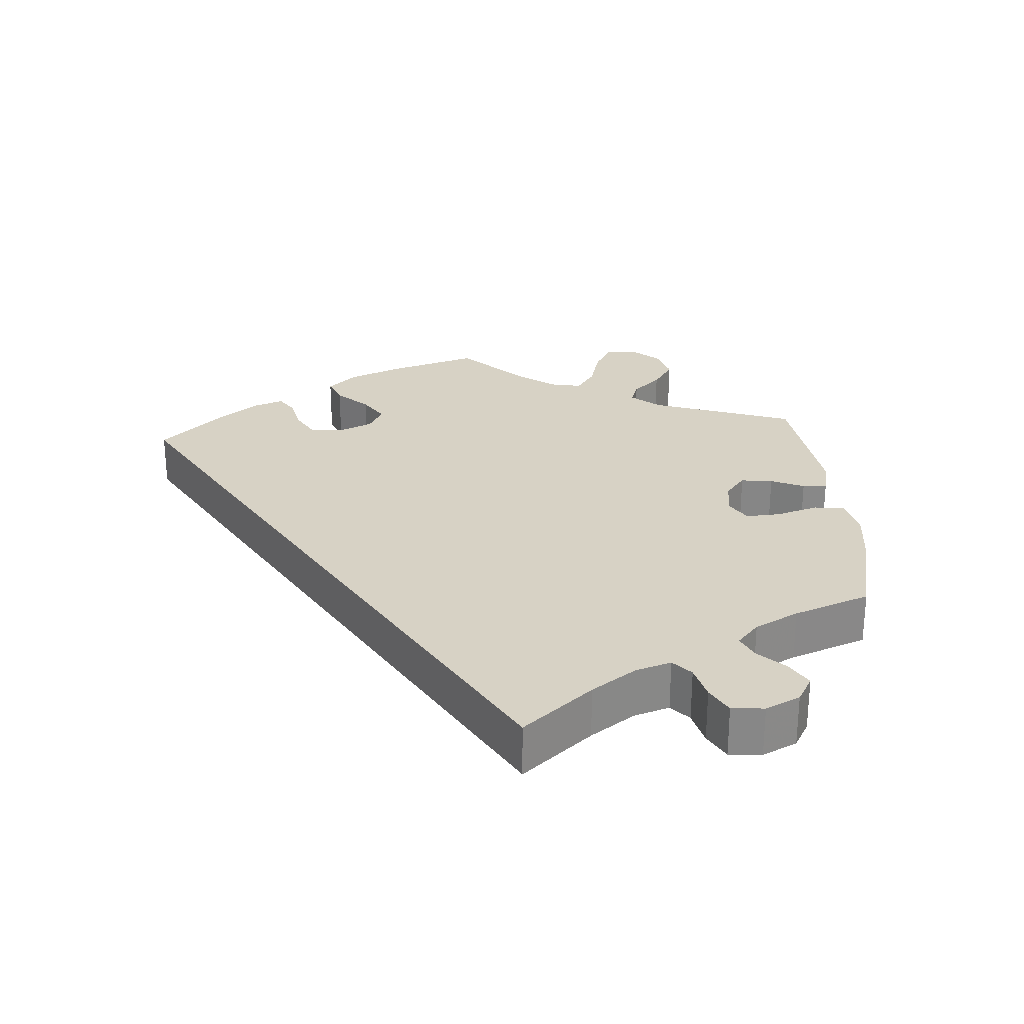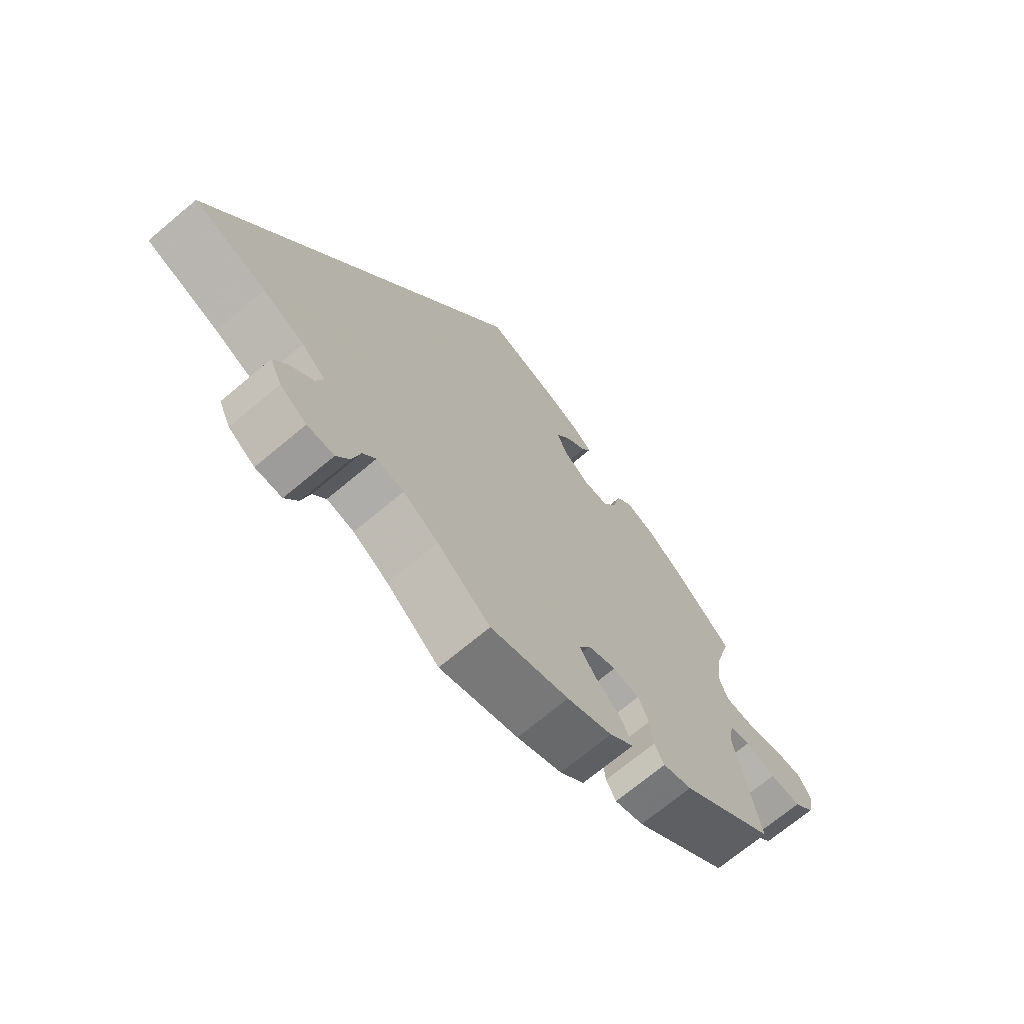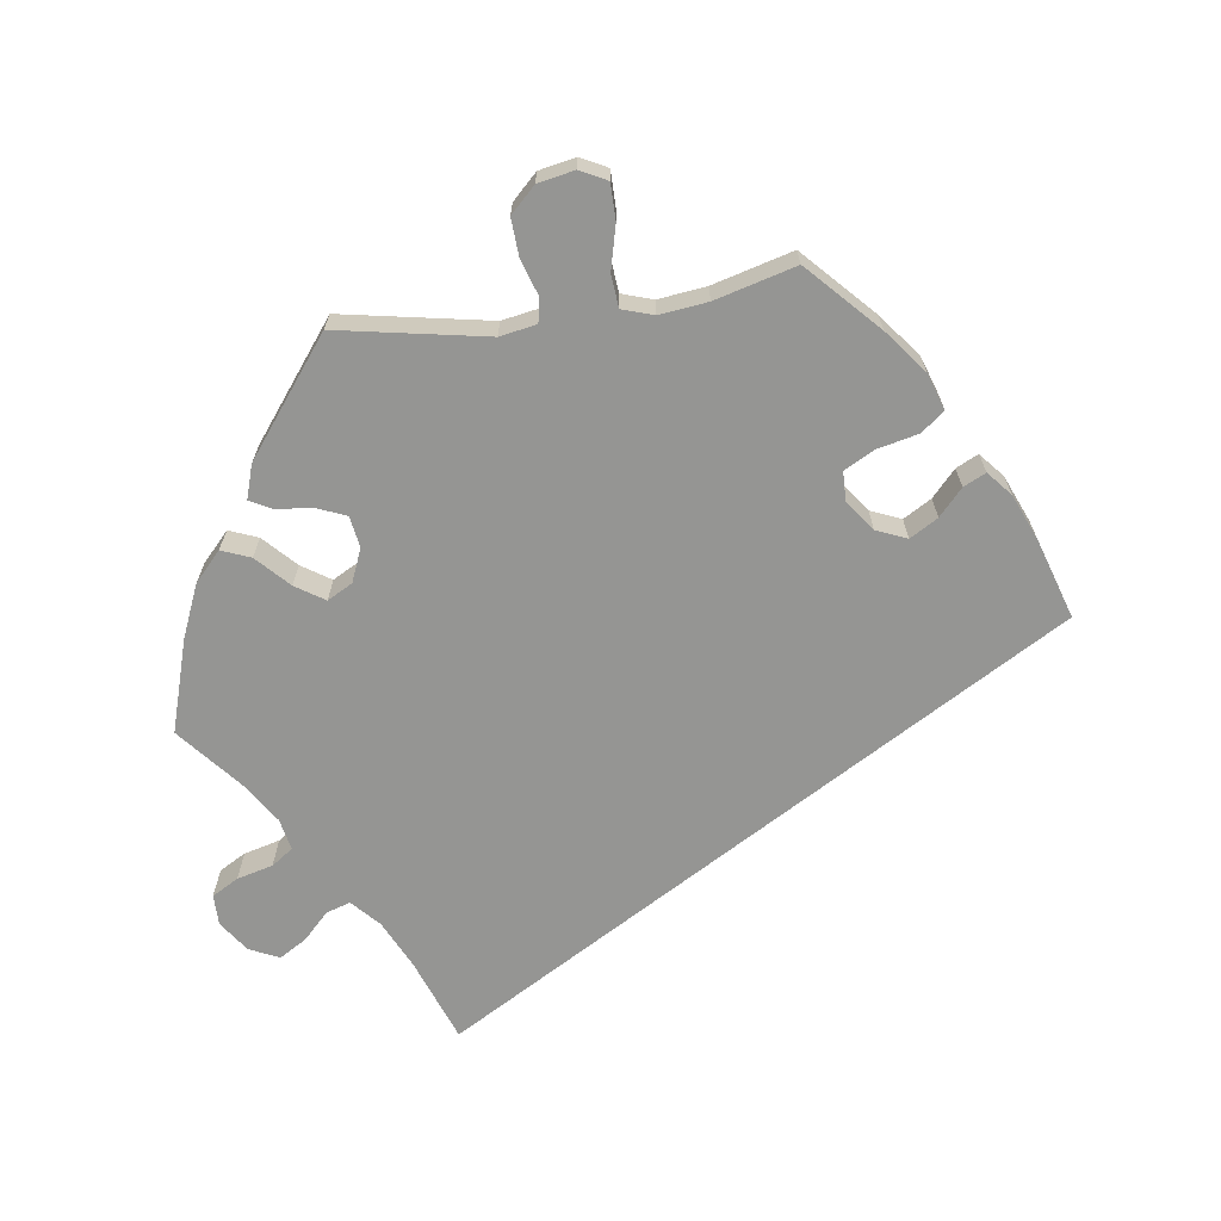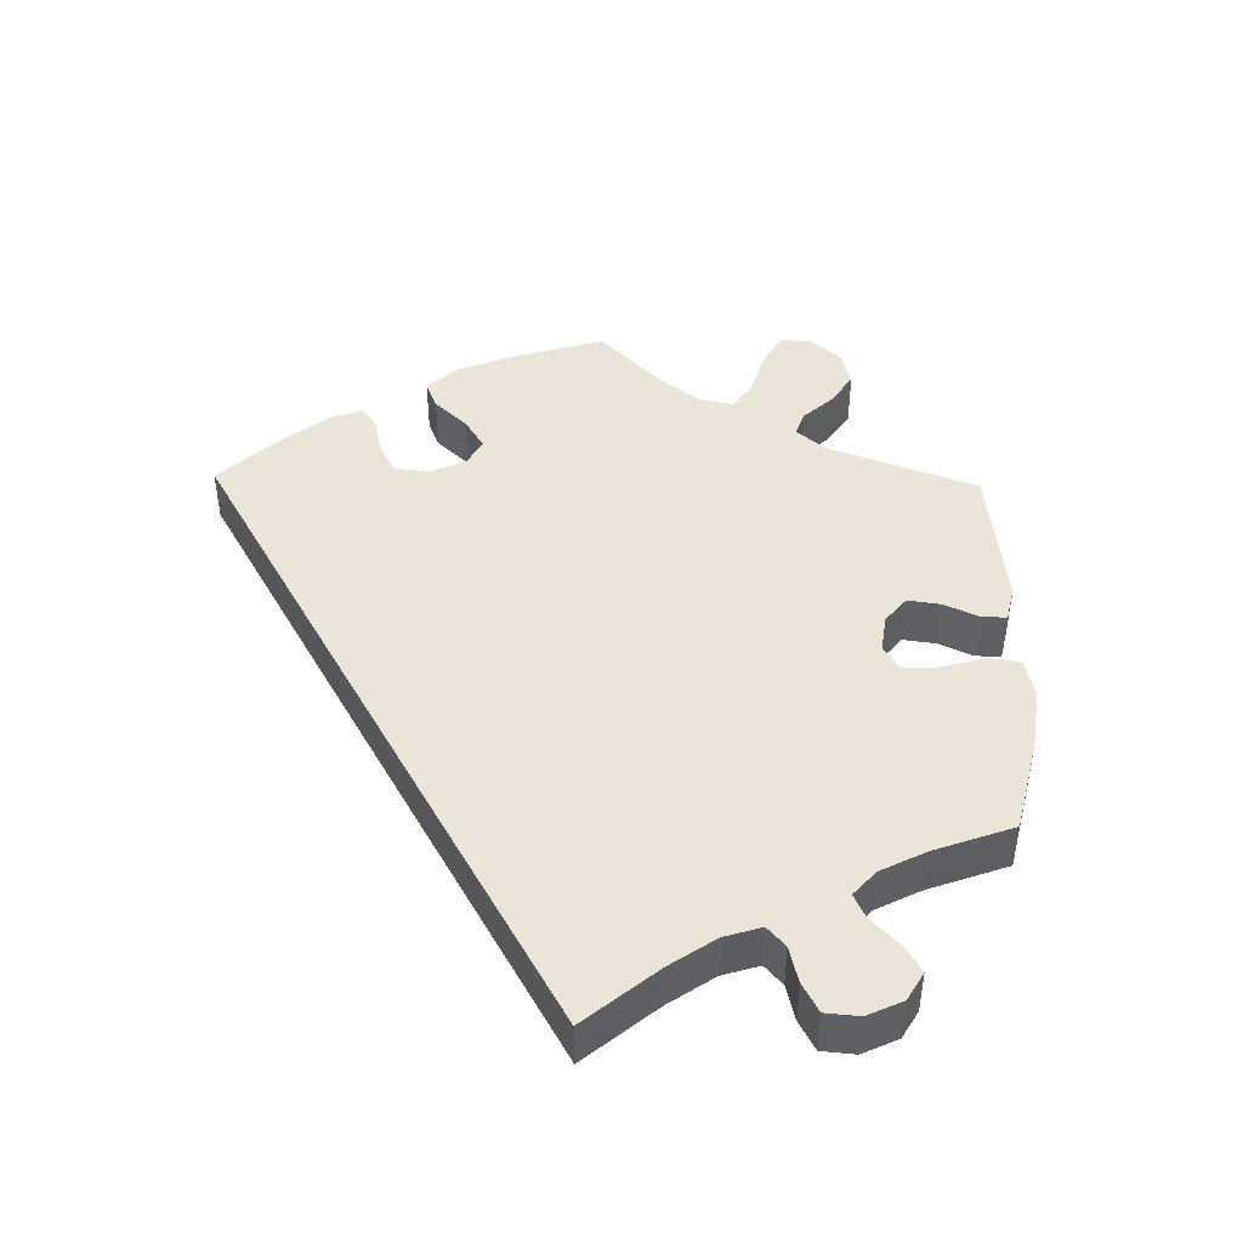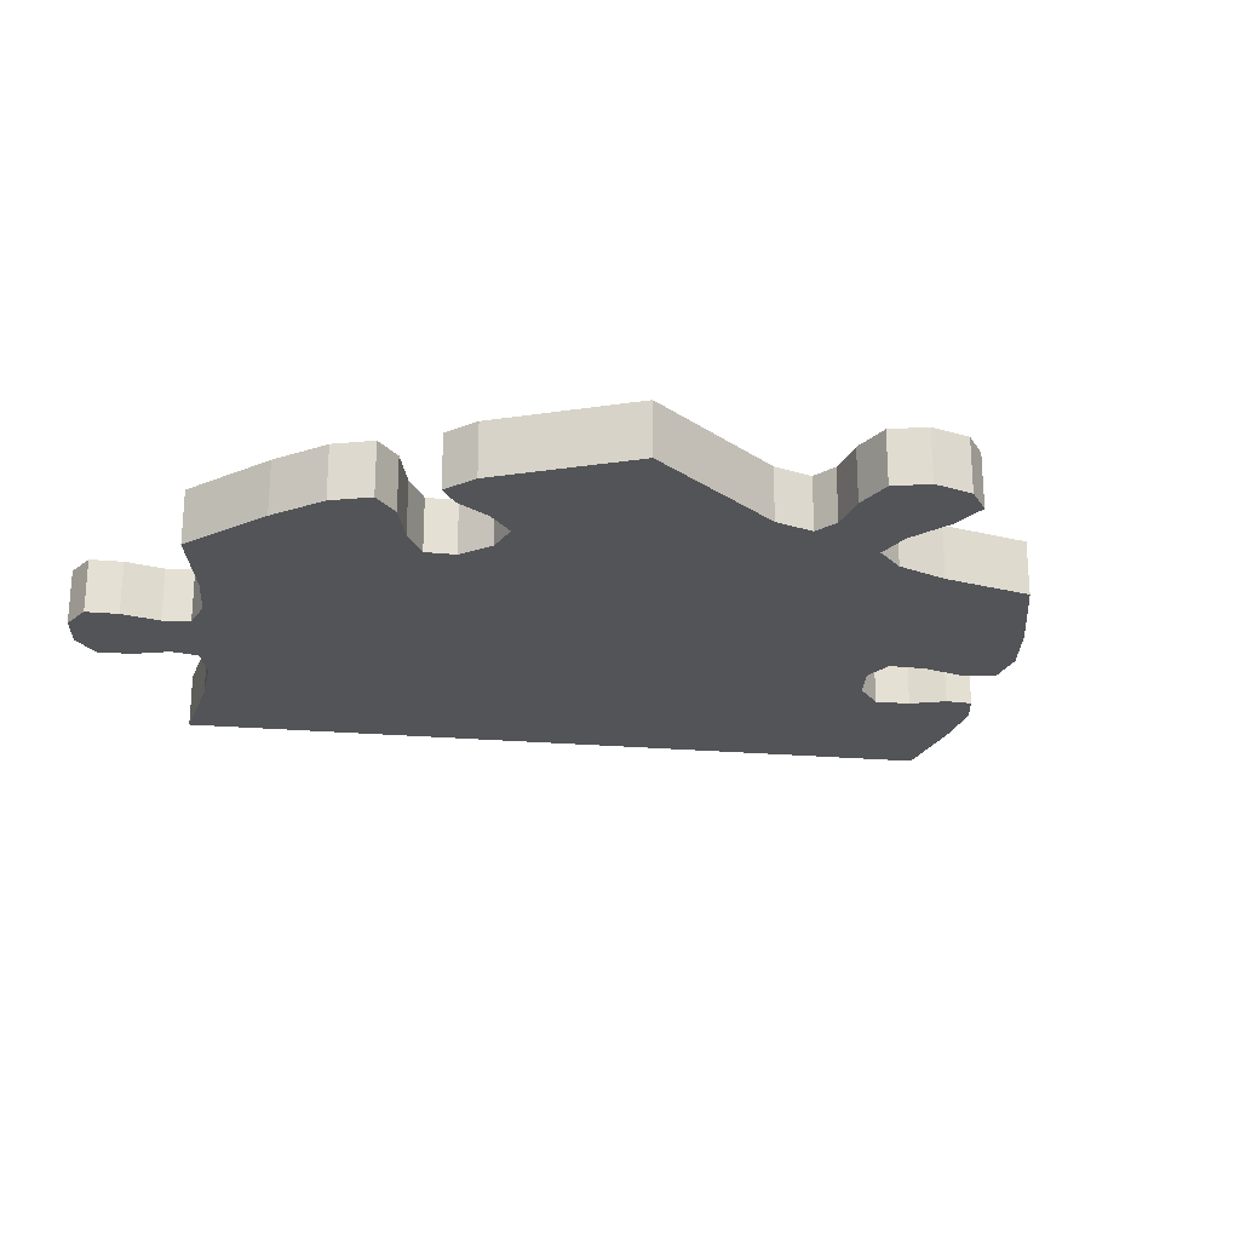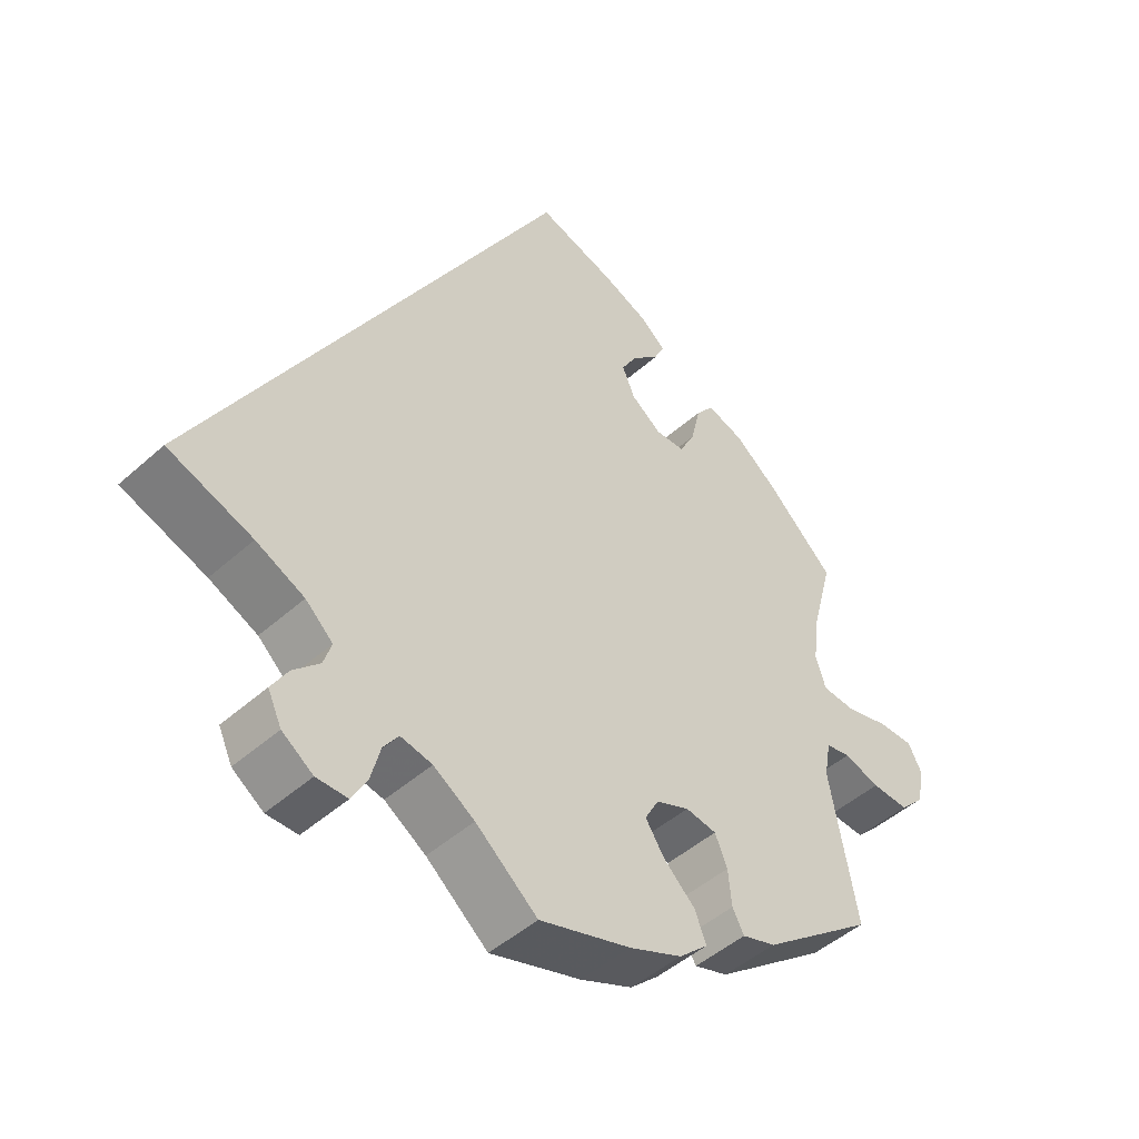
<metadata>
{"format":"obj","ext":"obj","renderer":"f3d","projection":"perspective","resolution":1024,"background":"white","views":[{"elev":27.6,"azim":115.5,"up":"+Y"},{"elev":-70.3,"azim":130.0,"up":"+Z"},{"elev":-67.3,"azim":-82.0,"up":"+Y"},{"elev":45.2,"azim":121.2,"up":"+Y"},{"elev":-23.5,"azim":-128.1,"up":"+Y"},{"elev":-47.1,"azim":135.3,"up":"+Z"}]}
</metadata>
<code>
v -0.406 0.07 0.379
v -0.346 0.07 0.426
v -0.295 0.07 0.443
v -0.27 0.07 0.411
v -0.257 0.07 0.354
v -0.235 0.07 0.312
v -0.194 0.07 0.311
v -0.152 0.07 0.342
v -0.134 0.07 0.384
v -0.157 0.07 0.423
v -0.193 0.07 0.456
v -0.208 0.07 0.487
v -0.174 0.07 0.516
v -0.11 0.07 0.543
v 0 0.07 0.578
v 0.5 0.07 -0.289
v 0.383 0.07 -0.332
v 0.316 0.07 -0.364
v 0.278 0.07 -0.399
v 0.289 0.07 -0.433
v 0.325 0.07 -0.468
v 0.348 0.07 -0.506
v 0.329 0.07 -0.547
v 0.286 0.07 -0.577
v 0.243 0.07 -0.577
v 0.222 0.07 -0.54
v 0.209 0.07 -0.49
v 0.188 0.07 -0.46
v 0.144 0.07 -0.469
v 0.087 0.07 -0.506
v 0.001 0.07 -0.578
v -0.126 0.07 -0.539
v -0.199 0.07 -0.508
v -0.239 0.07 -0.471
v -0.223 0.07 -0.431
v -0.179 0.07 -0.389
v -0.153 0.07 -0.349
v -0.172 0.07 -0.314
v -0.218 0.07 -0.295
v -0.261 0.07 -0.302
v -0.278 0.07 -0.343
v -0.283 0.07 -0.393
v -0.299 0.07 -0.423
v -0.346 0.07 -0.408
v -0.501 0.07 -0.289
v -0.463 0.07 -0.083
v -0.472 0.07 -0.032
v -0.506 0.07 -0.026
v -0.556 0.07 -0.042
v -0.607 0.07 -0.045
v -0.641 0.07 -0.01
v -0.651 0.07 0.041
v -0.632 0.07 0.078
v -0.583 0.07 0.078
v -0.522 0.07 0.063
v -0.477 0.07 0.067
v -0.463 0.07 0.11
v -0.471 0.07 0.177
v -0.501 0.07 0.289
v -0.406 0 0.379
v -0.346 0 0.426
v -0.295 0 0.443
v -0.27 0 0.411
v -0.257 0 0.354
v -0.235 0 0.312
v -0.194 0 0.311
v -0.152 0 0.342
v -0.134 0 0.384
v -0.157 0 0.423
v -0.193 0 0.456
v -0.208 0 0.487
v -0.174 0 0.516
v -0.11 0 0.543
v 0 0 0.578
v 0.5 0 -0.289
v 0.383 0 -0.332
v 0.316 0 -0.364
v 0.278 0 -0.399
v 0.289 0 -0.433
v 0.325 0 -0.468
v 0.348 0 -0.506
v 0.329 0 -0.547
v 0.286 0 -0.577
v 0.243 0 -0.577
v 0.222 0 -0.54
v 0.209 0 -0.49
v 0.188 0 -0.46
v 0.144 0 -0.469
v 0.087 0 -0.506
v 0.001 0 -0.578
v -0.126 0 -0.539
v -0.199 0 -0.508
v -0.239 0 -0.471
v -0.223 0 -0.431
v -0.179 0 -0.389
v -0.153 0 -0.349
v -0.172 0 -0.314
v -0.218 0 -0.295
v -0.261 0 -0.302
v -0.278 0 -0.343
v -0.283 0 -0.393
v -0.299 0 -0.423
v -0.346 0 -0.408
v -0.501 0 -0.289
v -0.463 0 -0.083
v -0.472 0 -0.032
v -0.506 0 -0.026
v -0.556 0 -0.042
v -0.607 0 -0.045
v -0.641 0 -0.01
v -0.651 0 0.041
v -0.632 0 0.078
v -0.583 0 0.078
v -0.522 0 0.063
v -0.477 0 0.067
v -0.463 0 0.11
v -0.471 0 0.177
v -0.501 0 0.289
f 58 59 1 2
f 57 58 2 3
f 56 57 3 4
f 52 53 54 55
f 52 55 56
f 51 52 56
f 48 49 50 51
f 48 51 56
f 47 48 56 4
f 43 44 45 46
f 41 42 43 46
f 40 41 46 47
f 39 40 47 4
f 33 34 35 36
f 33 36 37
f 30 31 32 33
f 29 30 33 37
f 28 29 37 38
f 24 25 26 27
f 24 27 28
f 23 24 28
f 20 21 22 23
f 20 23 28
f 19 20 28 38
f 14 15 16 17
f 14 17 18
f 10 11 12 13
f 9 10 13 14
f 38 39 4 5
f 9 14 18 19
f 8 9 19 38
f 7 8 38
f 6 7 38
f 5 6 38
f 61 60 118 117
f 62 61 117 116
f 63 62 116 115
f 114 113 112 111
f 115 114 111
f 115 111 110
f 110 109 108 107
f 115 110 107
f 63 115 107 106
f 105 104 103 102
f 105 102 101 100
f 106 105 100 99
f 63 106 99 98
f 95 94 93 92
f 96 95 92
f 92 91 90 89
f 96 92 89 88
f 97 96 88 87
f 86 85 84 83
f 87 86 83
f 87 83 82
f 82 81 80 79
f 87 82 79
f 97 87 79 78
f 76 75 74 73
f 77 76 73
f 72 71 70 69
f 73 72 69 68
f 64 63 98 97
f 78 77 73 68
f 97 78 68 67
f 97 67 66
f 97 66 65
f 97 65 64
f 1 60 61 2
f 2 61 62 3
f 3 62 63 4
f 4 63 64 5
f 5 64 65 6
f 6 65 66 7
f 7 66 67 8
f 8 67 68 9
f 9 68 69 10
f 10 69 70 11
f 11 70 71 12
f 12 71 72 13
f 13 72 73 14
f 14 73 74 15
f 15 74 75 16
f 16 75 76 17
f 17 76 77 18
f 18 77 78 19
f 19 78 79 20
f 20 79 80 21
f 21 80 81 22
f 22 81 82 23
f 23 82 83 24
f 24 83 84 25
f 25 84 85 26
f 26 85 86 27
f 27 86 87 28
f 28 87 88 29
f 29 88 89 30
f 30 89 90 31
f 31 90 91 32
f 32 91 92 33
f 33 92 93 34
f 34 93 94 35
f 35 94 95 36
f 36 95 96 37
f 37 96 97 38
f 38 97 98 39
f 39 98 99 40
f 40 99 100 41
f 41 100 101 42
f 42 101 102 43
f 43 102 103 44
f 44 103 104 45
f 45 104 105 46
f 46 105 106 47
f 47 106 107 48
f 48 107 108 49
f 49 108 109 50
f 50 109 110 51
f 51 110 111 52
f 52 111 112 53
f 53 112 113 54
f 54 113 114 55
f 55 114 115 56
f 56 115 116 57
f 57 116 117 58
f 58 117 118 59
f 59 118 60 1

</code>
